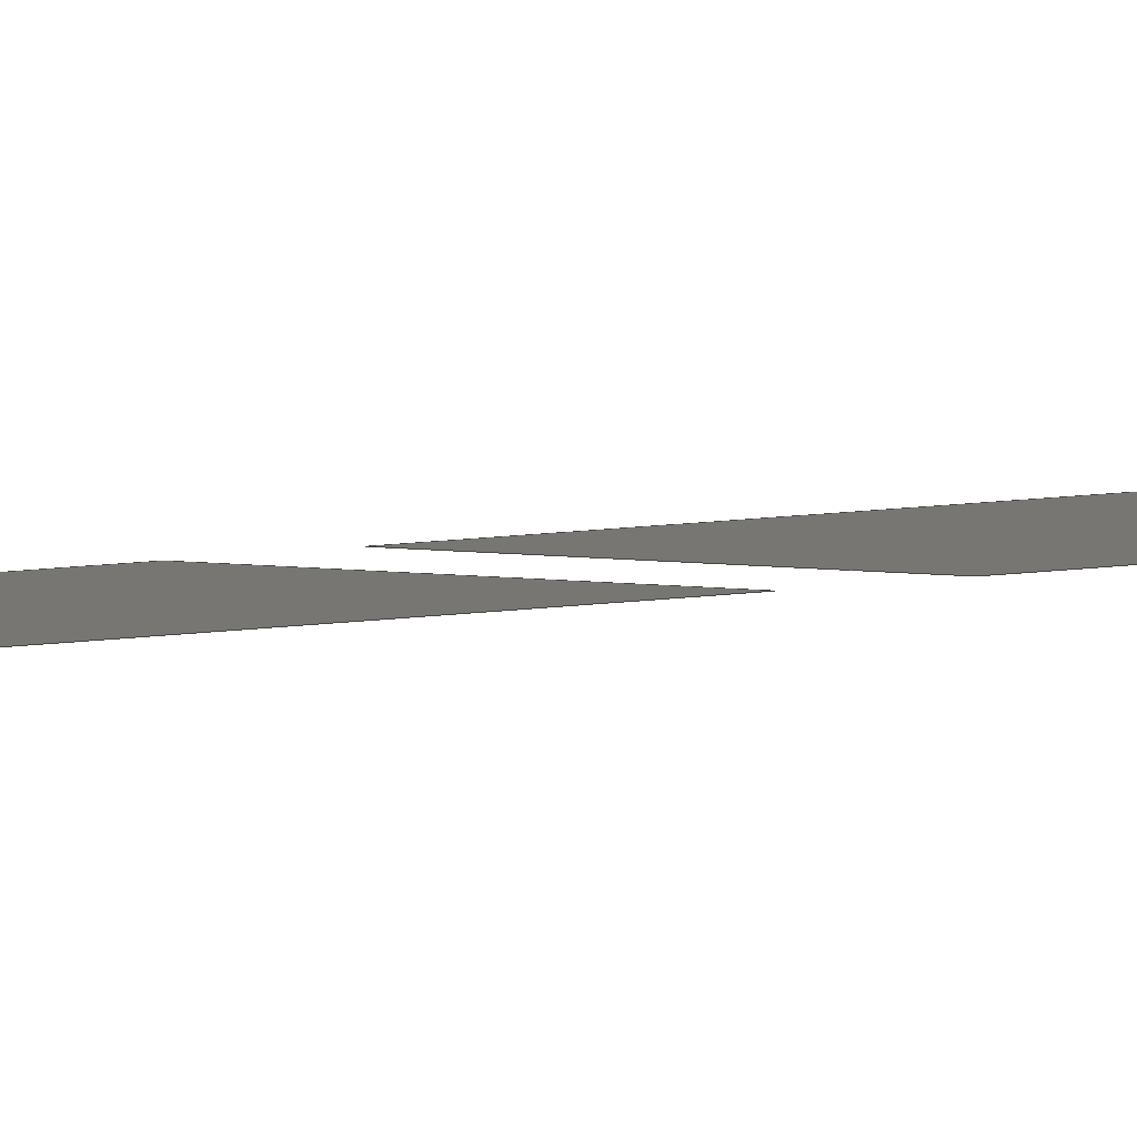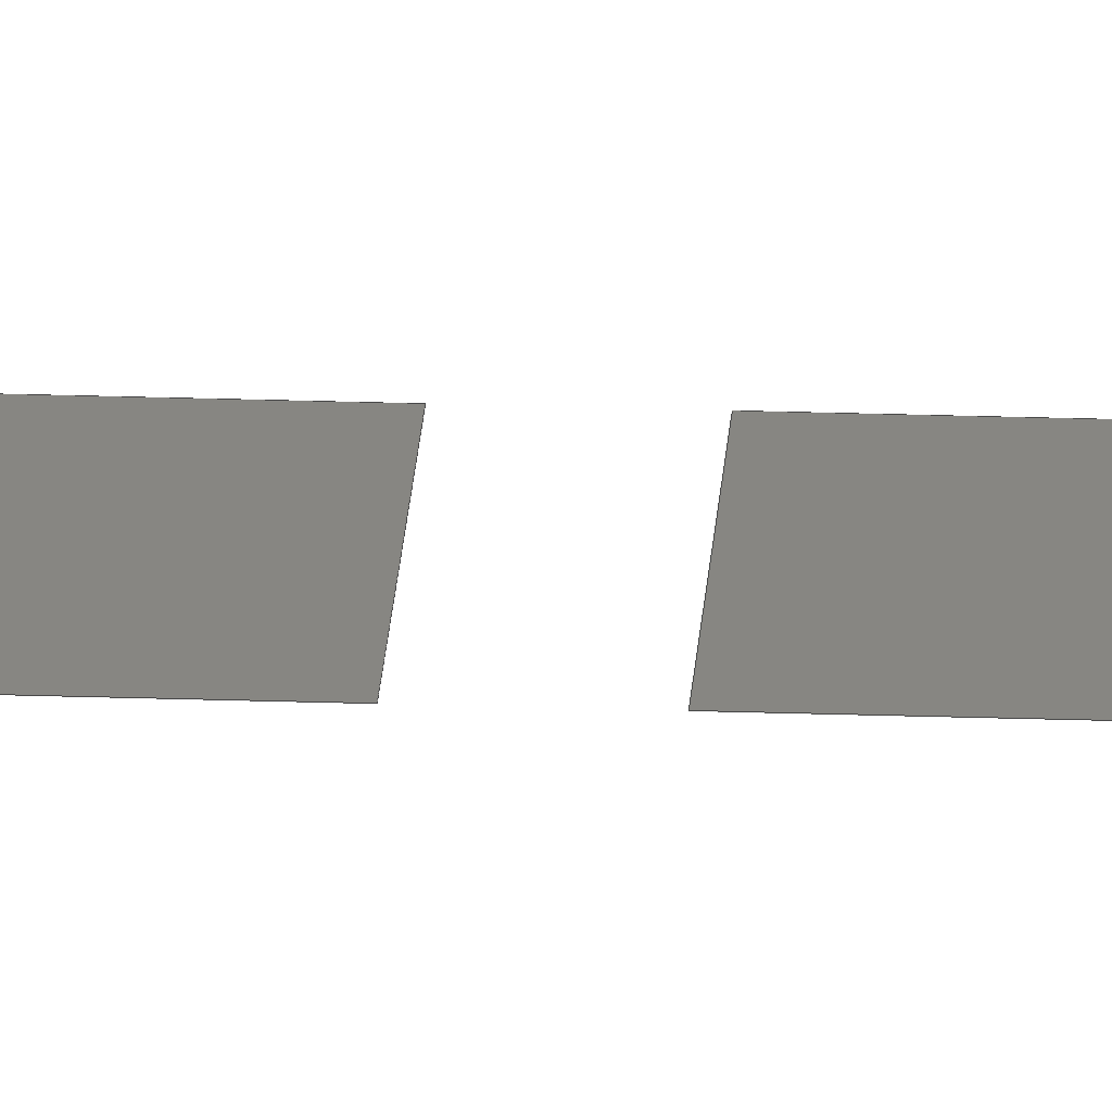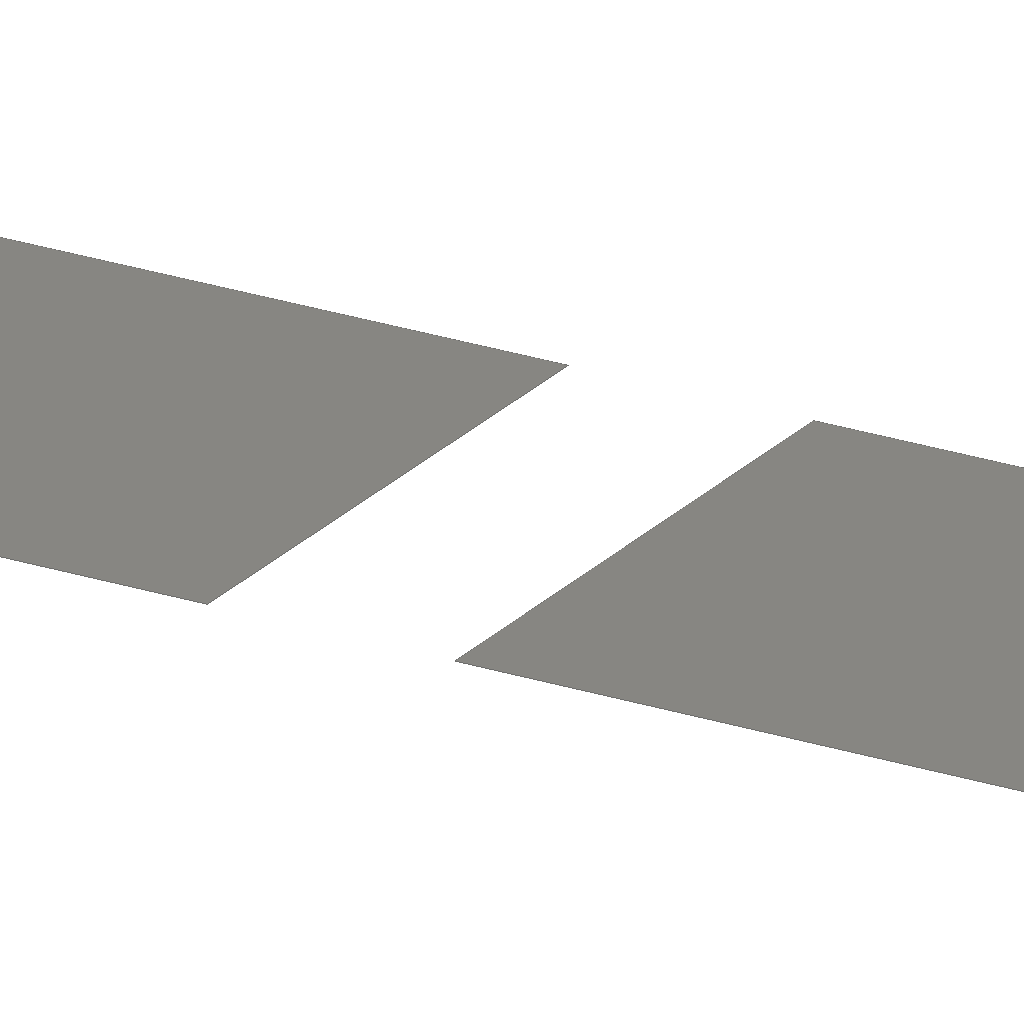
<metadata>
{"format":"step","ext":"stp","renderer":"f3d","projection":"perspective","resolution":1024,"background":"white","views":[{"elev":3.4,"azim":-140.4,"up":"+Y"},{"elev":22.8,"azim":93.4,"up":"+Y"},{"elev":22.9,"azim":-59.7,"up":"+Y"}]}
</metadata>
<code>
ISO-10303-21;
DATA;
#1=MECHANICAL_DESIGN_GEOMETRIC_PRESENTATION_REPRESENTATION(' ',(#7),#6);
#2=PRODUCT_DEFINITION_CONTEXT('',#8,'design');
#3=APPLICATION_PROTOCOL_DEFINITION('INTERNATIONAL STANDARD','automotive_design',1994,#8);
#4=PRODUCT_CATEGORY_RELATIONSHIP('NONE','NONE',#9,#10);
#5=SHAPE_DEFINITION_REPRESENTATION(#11,#12);
#6= (GEOMETRIC_REPRESENTATION_CONTEXT(3)GLOBAL_UNCERTAINTY_ASSIGNED_CONTEXT((#13))GLOBAL_UNIT_ASSIGNED_CONTEXT((#14,#15,#16))REPRESENTATION_CONTEXT('NONE','WORKSPACE'));
#7=STYLED_ITEM('',(#17),#18);
#8=APPLICATION_CONTEXT(' ');
#9=PRODUCT_CATEGORY('part','NONE');
#10=PRODUCT_RELATED_PRODUCT_CATEGORY('detail',' ',(#19));
#11=PRODUCT_DEFINITION_SHAPE('NONE','NONE',#20);
#12=MANIFOLD_SURFACE_SHAPE_REPRESENTATION('Fractionated Dipole/FractionatedDipole|FractionatedDipole',(#18,#21),#6);
#13=UNCERTAINTY_MEASURE_WITH_UNIT(LENGTH_MEASURE(1e-06),#14,'','');
#14= (CONVERSION_BASED_UNIT('MILLIMETRE',#22)LENGTH_UNIT()NAMED_UNIT(#23));
#15= (NAMED_UNIT(#24)PLANE_ANGLE_UNIT()SI_UNIT($,.RADIAN.));
#16= (NAMED_UNIT(#24)SOLID_ANGLE_UNIT()SI_UNIT($,.STERADIAN.));
#17=PRESENTATION_STYLE_ASSIGNMENT((#25));
#18=SHELL_BASED_SURFACE_MODEL('Fractionated Dipole/FractionatedDipole|FractionatedDipole',(#26));
#19=PRODUCT('Fractionated Dipole/FractionatedDipole|FractionatedDipole','','PART--DESC',(#27));
#20=PRODUCT_DEFINITION('','NONE',#28,#2);
#21=AXIS2_PLACEMENT_3D('',#29,#30,#31);
#22=LENGTH_MEASURE_WITH_UNIT(LENGTH_MEASURE(1),#32);
#23=DIMENSIONAL_EXPONENTS(1,0,0,0,0,0,0);
#24=DIMENSIONAL_EXPONENTS(0,0,0,0,0,0,0);
#25=SURFACE_STYLE_USAGE(.BOTH.,#33);
#26=CLOSED_SHELL('',(#34,#35,#36,#37,#38,#39));
#27=PRODUCT_CONTEXT('',#8,'mechanical');
#28=PRODUCT_DEFINITION_FORMATION_WITH_SPECIFIED_SOURCE(' ','NONE',#19,.NOT_KNOWN.);
#29=CARTESIAN_POINT('',(0,0,0));
#30=DIRECTION('',(0,0,1));
#31=DIRECTION('',(1,0,0));
#32= (NAMED_UNIT(#23)LENGTH_UNIT()SI_UNIT(.MILLI.,.METRE.));
#33=SURFACE_SIDE_STYLE('',(#40));
#34=FACE_SURFACE('',(#41),#42,.T.);
#35=FACE_SURFACE('',(#43),#44,.T.);
#36=FACE_SURFACE('',(#45),#46,.T.);
#37=FACE_SURFACE('',(#47),#48,.T.);
#38=FACE_SURFACE('',(#49),#50,.T.);
#39=FACE_SURFACE('',(#51),#52,.T.);
#40=SURFACE_STYLE_FILL_AREA(#53);
#41=FACE_BOUND('',#54,.T.);
#42=PLANE('',#55);
#43=FACE_BOUND('',#56,.T.);
#44=PLANE('',#57);
#45=FACE_BOUND('',#58,.T.);
#46=PLANE('',#59);
#47=FACE_BOUND('',#60,.T.);
#48=PLANE('',#61);
#49=FACE_BOUND('',#62,.T.);
#50=PLANE('',#63);
#51=FACE_BOUND('',#64,.T.);
#52=PLANE('',#65);
#53=FILL_AREA_STYLE('',(#66));
#54=EDGE_LOOP('',(#67,#68,#69,#70));
#55=AXIS2_PLACEMENT_3D('',#71,#72,#73);
#56=EDGE_LOOP('',(#74,#75,#76,#77));
#57=AXIS2_PLACEMENT_3D('',#78,#79,#80);
#58=EDGE_LOOP('',(#81,#82,#83,#84));
#59=AXIS2_PLACEMENT_3D('',#85,#86,#87);
#60=EDGE_LOOP('',(#88,#89,#90,#91));
#61=AXIS2_PLACEMENT_3D('',#92,#93,#94);
#62=EDGE_LOOP('',(#95,#96,#97,#98));
#63=AXIS2_PLACEMENT_3D('',#99,#100,#101);
#64=EDGE_LOOP('',(#102,#103,#104,#105));
#65=AXIS2_PLACEMENT_3D('',#106,#107,#108);
#66=FILL_AREA_STYLE_COLOUR('',#109);
#67=ORIENTED_EDGE('',*,*,#110,.T.);
#68=ORIENTED_EDGE('',*,*,#111,.T.);
#69=ORIENTED_EDGE('',*,*,#112,.T.);
#70=ORIENTED_EDGE('',*,*,#113,.T.);
#71=CARTESIAN_POINT('',(5,271.6,-152));
#72=DIRECTION('',(1.225e-16,-1,0));
#73=DIRECTION('',(0,0,1));
#74=ORIENTED_EDGE('',*,*,#114,.T.);
#75=ORIENTED_EDGE('',*,*,#115,.T.);
#76=ORIENTED_EDGE('',*,*,#116,.T.);
#77=ORIENTED_EDGE('',*,*,#117,.T.);
#78=CARTESIAN_POINT('',(5,271.6,1.991));
#79=DIRECTION('',(1.225e-16,-1,0));
#80=DIRECTION('',(0,0,1));
#81=ORIENTED_EDGE('',*,*,#118,.T.);
#82=ORIENTED_EDGE('',*,*,#119,.T.);
#83=ORIENTED_EDGE('',*,*,#120,.T.);
#84=ORIENTED_EDGE('',*,*,#121,.T.);
#85=CARTESIAN_POINT('',(5,271.6,-46.01));
#86=DIRECTION('',(1.225e-16,-1,0));
#87=DIRECTION('',(0,0,1));
#88=ORIENTED_EDGE('',*,*,#122,.T.);
#89=ORIENTED_EDGE('',*,*,#123,.T.);
#90=ORIENTED_EDGE('',*,*,#124,.T.);
#91=ORIENTED_EDGE('',*,*,#125,.T.);
#92=CARTESIAN_POINT('',(5,271.6,-96.01));
#93=DIRECTION('',(1.225e-16,-1,0));
#94=DIRECTION('',(0,0,1));
#95=ORIENTED_EDGE('',*,*,#126,.T.);
#96=ORIENTED_EDGE('',*,*,#127,.T.);
#97=ORIENTED_EDGE('',*,*,#128,.T.);
#98=ORIENTED_EDGE('',*,*,#129,.T.);
#99=CARTESIAN_POINT('',(5,271.6,108));
#100=DIRECTION('',(1.225e-16,-1,0));
#101=DIRECTION('',(0,0,1));
#102=ORIENTED_EDGE('',*,*,#130,.T.);
#103=ORIENTED_EDGE('',*,*,#131,.T.);
#104=ORIENTED_EDGE('',*,*,#132,.T.);
#105=ORIENTED_EDGE('',*,*,#133,.T.);
#106=CARTESIAN_POINT('',(5,271.6,57.99));
#107=DIRECTION('',(1.225e-16,-1,0));
#108=DIRECTION('',(0,0,1));
#109=COLOUR_RGB('',0.8,0.8,0.8);
#110=EDGE_CURVE('',#134,#135,#136,.T.);
#111=EDGE_CURVE('',#135,#137,#138,.T.);
#112=EDGE_CURVE('',#137,#139,#140,.T.);
#113=EDGE_CURVE('',#139,#134,#141,.T.);
#114=EDGE_CURVE('',#142,#143,#144,.T.);
#115=EDGE_CURVE('',#143,#145,#146,.T.);
#116=EDGE_CURVE('',#145,#147,#148,.T.);
#117=EDGE_CURVE('',#147,#142,#149,.T.);
#118=EDGE_CURVE('',#150,#151,#152,.T.);
#119=EDGE_CURVE('',#151,#153,#154,.T.);
#120=EDGE_CURVE('',#153,#155,#156,.T.);
#121=EDGE_CURVE('',#155,#150,#157,.T.);
#122=EDGE_CURVE('',#158,#159,#160,.T.);
#123=EDGE_CURVE('',#159,#161,#162,.T.);
#124=EDGE_CURVE('',#161,#163,#164,.T.);
#125=EDGE_CURVE('',#163,#158,#165,.T.);
#126=EDGE_CURVE('',#166,#167,#168,.T.);
#127=EDGE_CURVE('',#167,#169,#170,.T.);
#128=EDGE_CURVE('',#169,#171,#172,.T.);
#129=EDGE_CURVE('',#171,#166,#173,.T.);
#130=EDGE_CURVE('',#174,#175,#176,.T.);
#131=EDGE_CURVE('',#175,#177,#178,.T.);
#132=EDGE_CURVE('',#177,#179,#180,.T.);
#133=EDGE_CURVE('',#179,#174,#181,.T.);
#134=VERTEX_POINT('',#182);
#135=VERTEX_POINT('',#183);
#136=LINE('',#184,#185);
#137=VERTEX_POINT('',#186);
#138=LINE('',#187,#188);
#139=VERTEX_POINT('',#189);
#140=LINE('',#190,#191);
#141=LINE('',#192,#193);
#142=VERTEX_POINT('',#194);
#143=VERTEX_POINT('',#195);
#144=LINE('',#196,#197);
#145=VERTEX_POINT('',#198);
#146=LINE('',#199,#200);
#147=VERTEX_POINT('',#201);
#148=LINE('',#202,#203);
#149=LINE('',#204,#205);
#150=VERTEX_POINT('',#206);
#151=VERTEX_POINT('',#207);
#152=LINE('',#208,#209);
#153=VERTEX_POINT('',#210);
#154=LINE('',#211,#212);
#155=VERTEX_POINT('',#213);
#156=LINE('',#214,#215);
#157=LINE('',#216,#217);
#158=VERTEX_POINT('',#218);
#159=VERTEX_POINT('',#219);
#160=LINE('',#220,#221);
#161=VERTEX_POINT('',#222);
#162=LINE('',#223,#224);
#163=VERTEX_POINT('',#225);
#164=LINE('',#226,#227);
#165=LINE('',#228,#229);
#166=VERTEX_POINT('',#230);
#167=VERTEX_POINT('',#231);
#168=LINE('',#232,#233);
#169=VERTEX_POINT('',#234);
#170=LINE('',#235,#236);
#171=VERTEX_POINT('',#237);
#172=LINE('',#238,#239);
#173=LINE('',#240,#241);
#174=VERTEX_POINT('',#242);
#175=VERTEX_POINT('',#243);
#176=LINE('',#244,#245);
#177=VERTEX_POINT('',#246);
#178=LINE('',#247,#248);
#179=VERTEX_POINT('',#249);
#180=LINE('',#250,#251);
#181=LINE('',#252,#253);
#182=CARTESIAN_POINT('',(5,271.6,-152));
#183=CARTESIAN_POINT('',(5,271.6,-108));
#184=CARTESIAN_POINT('',(5,271.6,-152));
#185=VECTOR('',#254,1);
#186=CARTESIAN_POINT('',(-5,271.6,-108));
#187=CARTESIAN_POINT('',(5,271.6,-108));
#188=VECTOR('',#255,1);
#189=CARTESIAN_POINT('',(-5,271.6,-152));
#190=CARTESIAN_POINT('',(-5,271.6,-108));
#191=VECTOR('',#256,1);
#192=CARTESIAN_POINT('',(-5,271.6,-152));
#193=VECTOR('',#257,1);
#194=CARTESIAN_POINT('',(5,271.6,1.991));
#195=CARTESIAN_POINT('',(5,271.6,45.99));
#196=CARTESIAN_POINT('',(5,271.6,1.991));
#197=VECTOR('',#258,1);
#198=CARTESIAN_POINT('',(-5,271.6,45.99));
#199=CARTESIAN_POINT('',(5,271.6,45.99));
#200=VECTOR('',#259,1);
#201=CARTESIAN_POINT('',(-5,271.6,1.991));
#202=CARTESIAN_POINT('',(-5,271.6,45.99));
#203=VECTOR('',#260,1);
#204=CARTESIAN_POINT('',(-5,271.6,1.991));
#205=VECTOR('',#261,1);
#206=CARTESIAN_POINT('',(5,271.6,-46.01));
#207=CARTESIAN_POINT('',(5,271.6,-2.009));
#208=CARTESIAN_POINT('',(5,271.6,-46.01));
#209=VECTOR('',#262,1);
#210=CARTESIAN_POINT('',(-5,271.6,-2.009));
#211=CARTESIAN_POINT('',(5,271.6,-2.009));
#212=VECTOR('',#263,1);
#213=CARTESIAN_POINT('',(-5,271.6,-46.01));
#214=CARTESIAN_POINT('',(-5,271.6,-2.009));
#215=VECTOR('',#264,1);
#216=CARTESIAN_POINT('',(-5,271.6,-46.01));
#217=VECTOR('',#265,1);
#218=CARTESIAN_POINT('',(5,271.6,-96.01));
#219=CARTESIAN_POINT('',(5,271.6,-58.01));
#220=CARTESIAN_POINT('',(5,271.6,-96.01));
#221=VECTOR('',#266,1);
#222=CARTESIAN_POINT('',(-5,271.6,-58.01));
#223=CARTESIAN_POINT('',(5,271.6,-58.01));
#224=VECTOR('',#267,1);
#225=CARTESIAN_POINT('',(-5,271.6,-96.01));
#226=CARTESIAN_POINT('',(-5,271.6,-58.01));
#227=VECTOR('',#268,1);
#228=CARTESIAN_POINT('',(-5,271.6,-96.01));
#229=VECTOR('',#269,1);
#230=CARTESIAN_POINT('',(5,271.6,108));
#231=CARTESIAN_POINT('',(5,271.6,152));
#232=CARTESIAN_POINT('',(5,271.6,108));
#233=VECTOR('',#270,1);
#234=CARTESIAN_POINT('',(-5,271.6,152));
#235=CARTESIAN_POINT('',(5,271.6,152));
#236=VECTOR('',#271,1);
#237=CARTESIAN_POINT('',(-5,271.6,108));
#238=CARTESIAN_POINT('',(-5,271.6,152));
#239=VECTOR('',#272,1);
#240=CARTESIAN_POINT('',(-5,271.6,108));
#241=VECTOR('',#273,1);
#242=CARTESIAN_POINT('',(5,271.6,57.99));
#243=CARTESIAN_POINT('',(5,271.6,95.99));
#244=CARTESIAN_POINT('',(5,271.6,57.99));
#245=VECTOR('',#274,1);
#246=CARTESIAN_POINT('',(-5,271.6,95.99));
#247=CARTESIAN_POINT('',(5,271.6,95.99));
#248=VECTOR('',#275,1);
#249=CARTESIAN_POINT('',(-5,271.6,57.99));
#250=CARTESIAN_POINT('',(-5,271.6,95.99));
#251=VECTOR('',#276,1);
#252=CARTESIAN_POINT('',(-5,271.6,57.99));
#253=VECTOR('',#277,1);
#254=DIRECTION('',(0,0,1));
#255=DIRECTION('',(-1,-1.225e-16,0));
#256=DIRECTION('',(0,0,-1));
#257=DIRECTION('',(1,1.225e-16,0));
#258=DIRECTION('',(0,0,1));
#259=DIRECTION('',(-1,-1.225e-16,0));
#260=DIRECTION('',(0,0,-1));
#261=DIRECTION('',(1,1.225e-16,0));
#262=DIRECTION('',(0,0,1));
#263=DIRECTION('',(-1,-1.225e-16,0));
#264=DIRECTION('',(0,0,-1));
#265=DIRECTION('',(1,1.225e-16,0));
#266=DIRECTION('',(0,0,1));
#267=DIRECTION('',(-1,-1.225e-16,0));
#268=DIRECTION('',(0,0,-1));
#269=DIRECTION('',(1,1.225e-16,0));
#270=DIRECTION('',(0,0,1));
#271=DIRECTION('',(-1,-1.225e-16,0));
#272=DIRECTION('',(0,0,-1));
#273=DIRECTION('',(1,1.225e-16,0));
#274=DIRECTION('',(0,0,1));
#275=DIRECTION('',(-1,-1.225e-16,0));
#276=DIRECTION('',(0,0,-1));
#277=DIRECTION('',(1,1.225e-16,0));
#278=PRESENTATION_LAYER_ASSIGNMENT('PEC','PEC',(#18));
ENDSEC;
END-ISO-10303-21;

</code>
